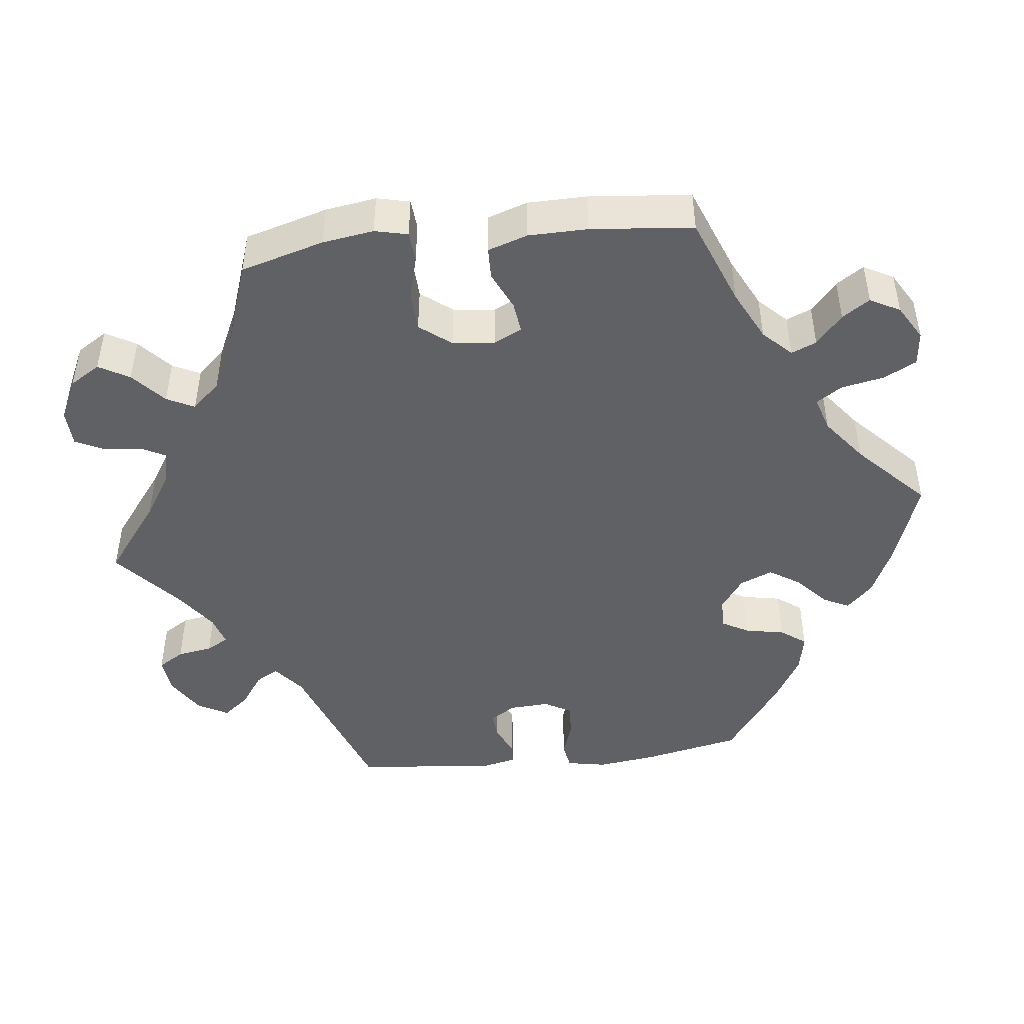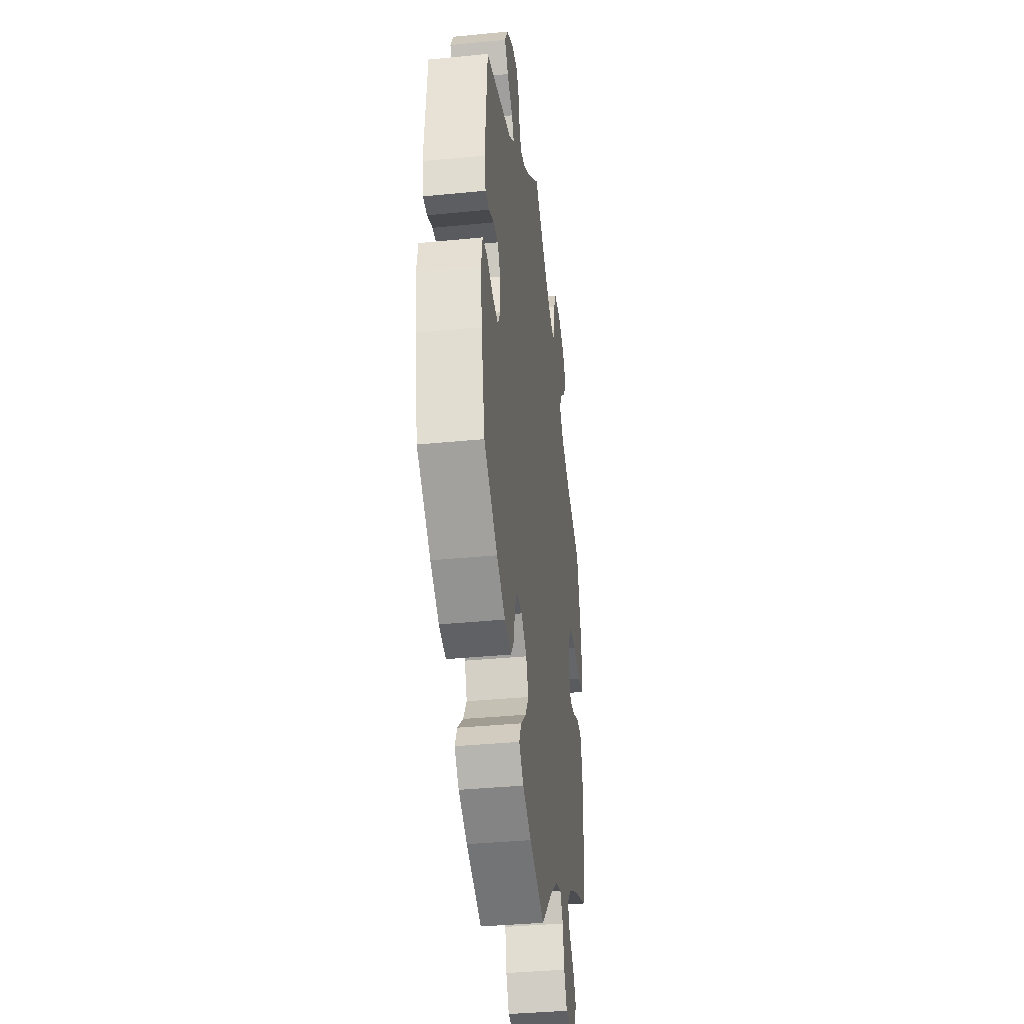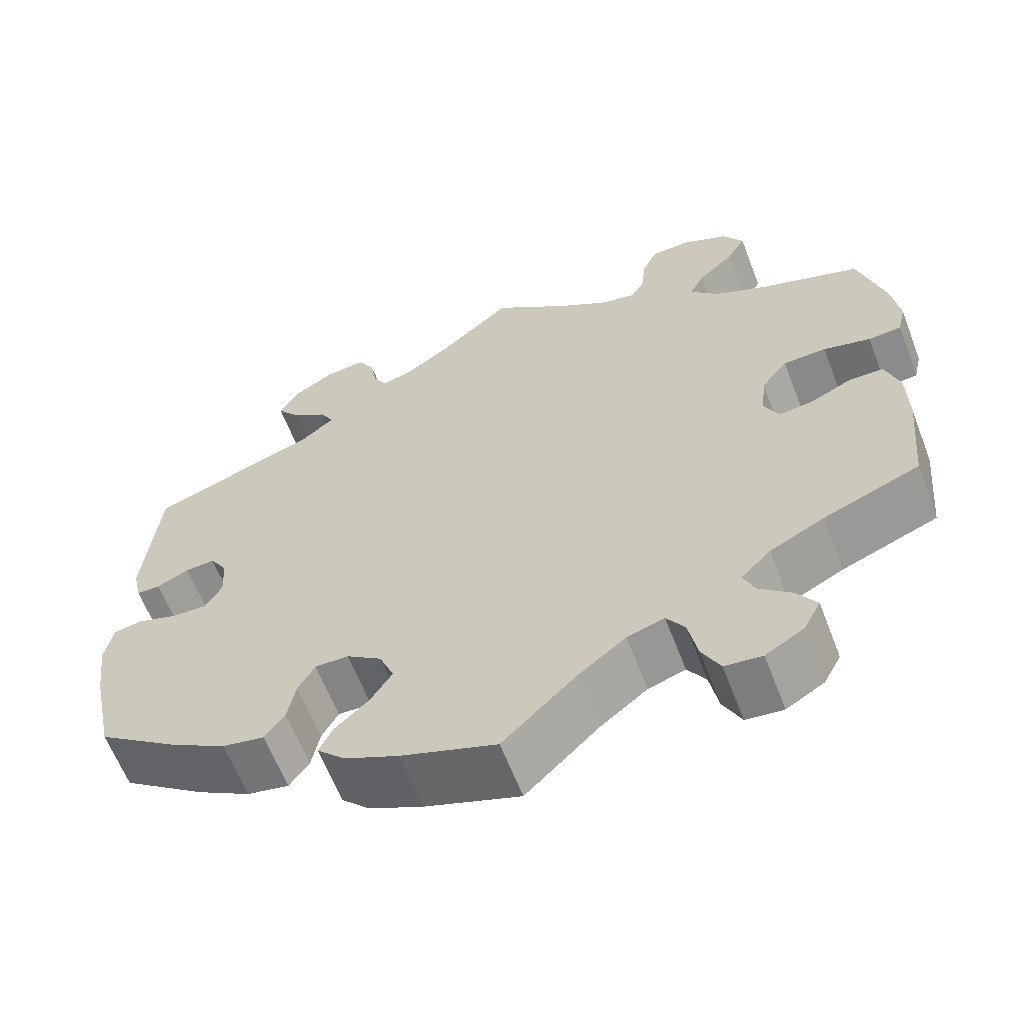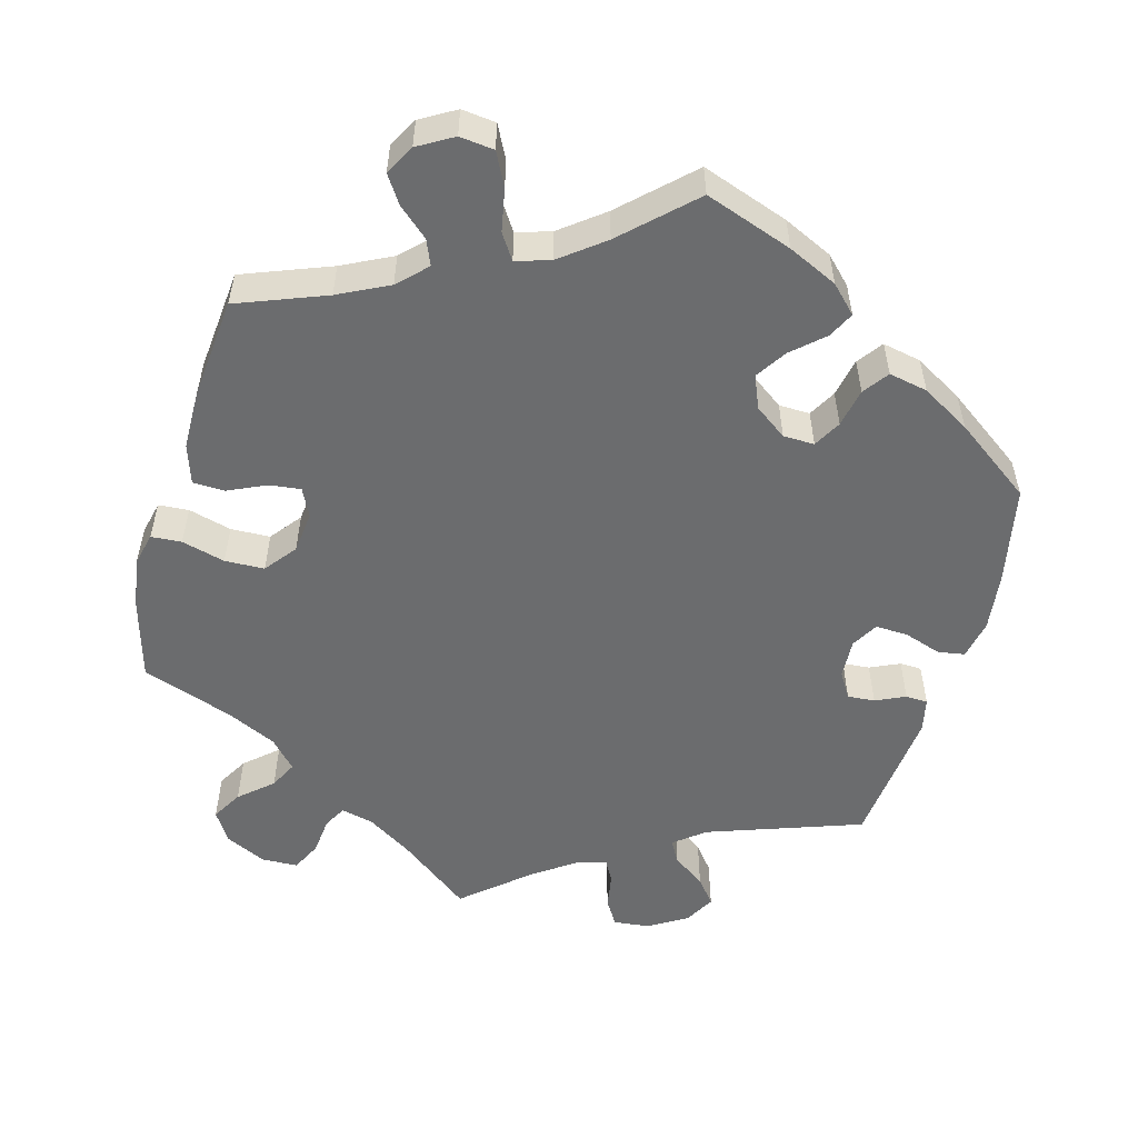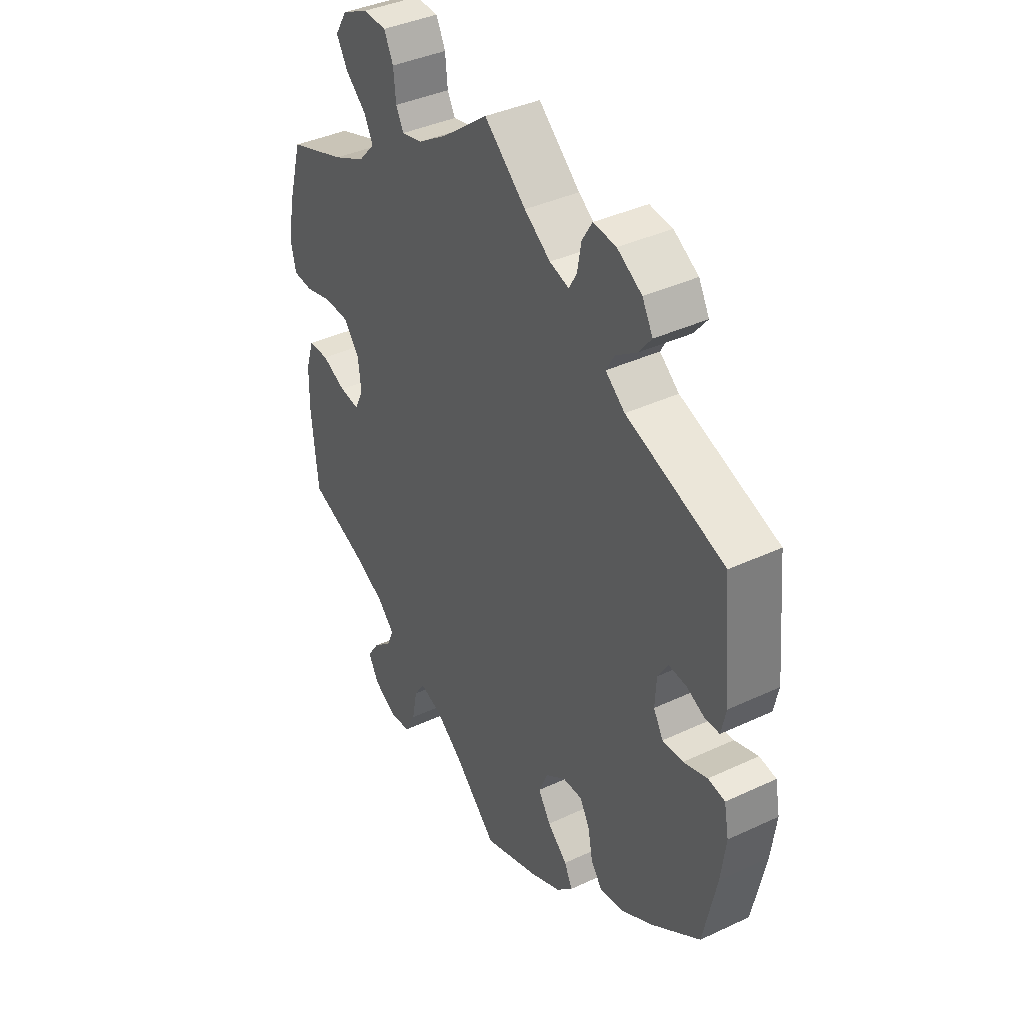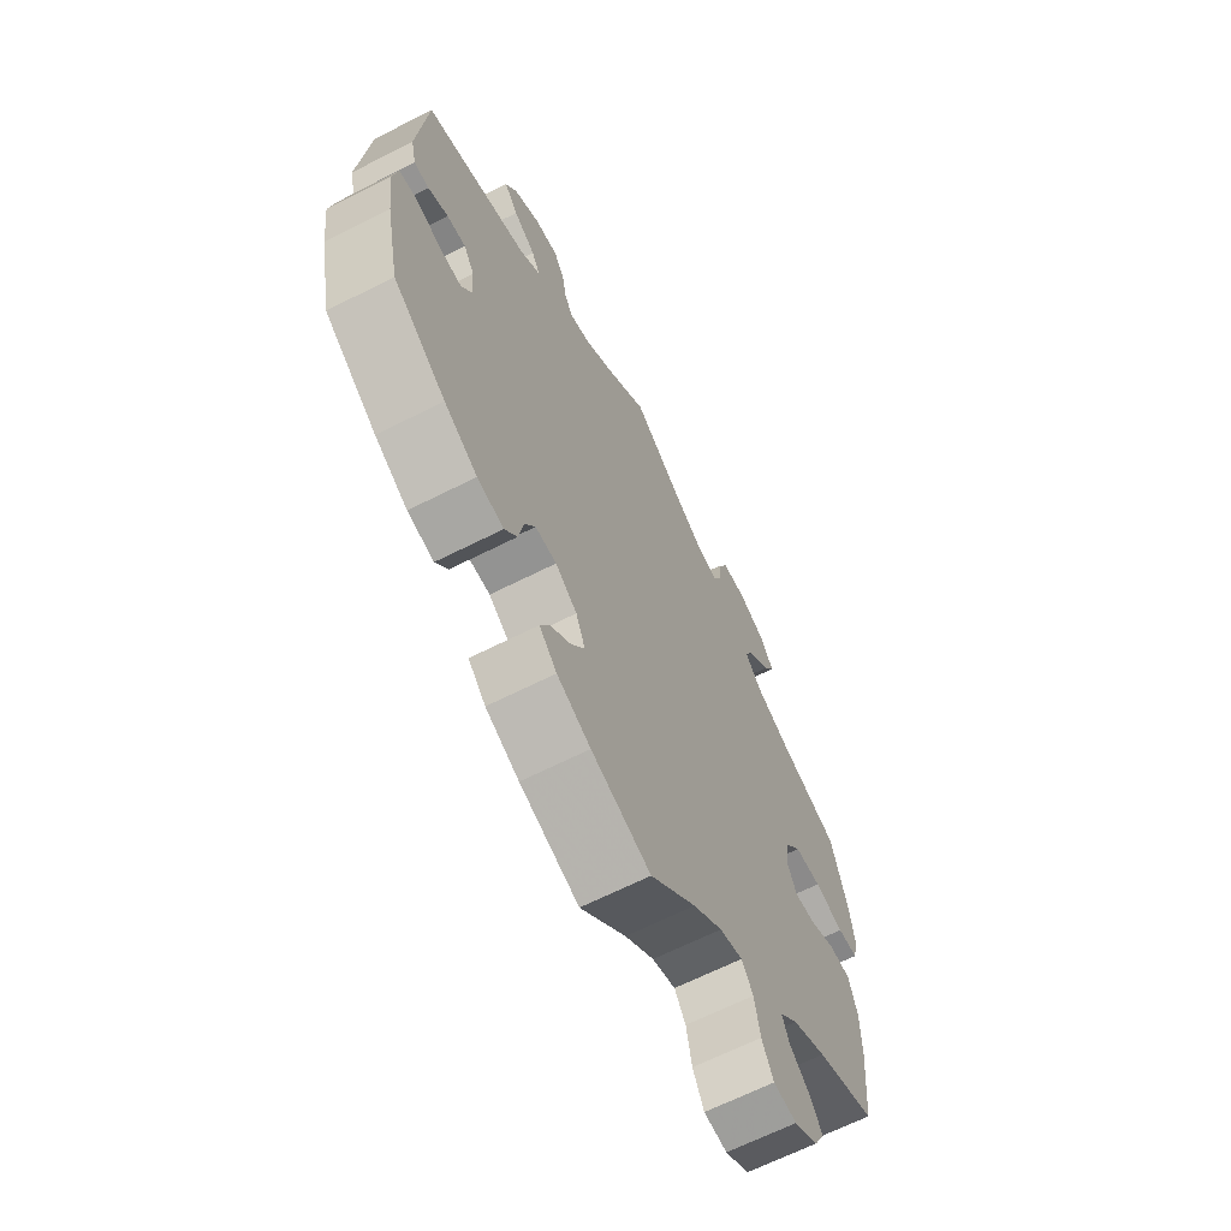
<metadata>
{"format":"obj","ext":"obj","renderer":"f3d","projection":"perspective","resolution":1024,"background":"white","views":[{"elev":-46.1,"azim":96.6,"up":"+Y"},{"elev":-37.3,"azim":-82.8,"up":"+Z"},{"elev":-62.1,"azim":21.0,"up":"+Z"},{"elev":-53.6,"azim":164.3,"up":"+Y"},{"elev":39.0,"azim":-120.4,"up":"+Z"},{"elev":-65.5,"azim":-63.0,"up":"+Z"}]}
</metadata>
<code>
v 0.094 0.07 0.506
v 0.154 0.07 0.468
v 0.197 0.07 0.458
v 0.213 0.07 0.488
v 0.218 0.07 0.538
v 0.237 0.07 0.577
v 0.285 0.07 0.579
v 0.339 0.07 0.553
v 0.364 0.07 0.513
v 0.341 0.07 0.473
v 0.298 0.07 0.435
v 0.28 0.07 0.399
v 0.314 0.07 0.362
v 0.38 0.07 0.331
v 0.5 0.07 0.289
v 0.531 0.07 0.18
v 0.541 0.07 0.113
v 0.531 0.07 0.07
v 0.491 0.07 0.067
v 0.434 0.07 0.082
v 0.382 0.07 0.08
v 0.35 0.07 0.039
v 0.344 0.07 -0.016
v 0.362 0.07 -0.053
v 0.403 0.07 -0.048
v 0.453 0.07 -0.025
v 0.495 0.07 -0.026
v 0.512 0.07 -0.078
v 0.513 0.07 -0.155
v 0.5 0.07 -0.289
v 0.384 0.07 -0.334
v 0.318 0.07 -0.367
v 0.282 0.07 -0.403
v 0.296 0.07 -0.436
v 0.335 0.07 -0.47
v 0.359 0.07 -0.506
v 0.338 0.07 -0.545
v 0.292 0.07 -0.572
v 0.247 0.07 -0.567
v 0.225 0.07 -0.524
v 0.214 0.07 -0.468
v 0.192 0.07 -0.435
v 0.147 0.07 -0.449
v 0.09 0.07 -0.493
v 0.001 0.07 -0.578
v -0.114 0.07 -0.538
v -0.179 0.07 -0.508
v -0.213 0.07 -0.474
v -0.196 0.07 -0.44
v -0.155 0.07 -0.403
v -0.129 0.07 -0.363
v -0.147 0.07 -0.32
v -0.189 0.07 -0.29
v -0.23 0.07 -0.289
v -0.25 0.07 -0.325
v -0.26 0.07 -0.376
v -0.284 0.07 -0.409
v -0.335 0.07 -0.399
v -0.399 0.07 -0.362
v -0.501 0.07 -0.289
v -0.528 0.07 -0.16
v -0.538 0.07 -0.083
v -0.528 0.07 -0.031
v -0.493 0.07 -0.025
v -0.444 0.07 -0.041
v -0.401 0.07 -0.043
v -0.381 0.07 -0.008
v -0.384 0.07 0.044
v -0.405 0.07 0.078
v -0.441 0.07 0.075
v -0.48 0.07 0.057
v -0.509 0.07 0.058
v -0.519 0.07 0.103
v -0.501 0.07 0.289
v -0.298 0.07 0.361
v -0.258 0.07 0.393
v -0.275 0.07 0.423
v -0.318 0.07 0.453
v -0.345 0.07 0.487
v -0.323 0.07 0.527
v -0.272 0.07 0.558
v -0.225 0.07 0.563
v -0.204 0.07 0.529
v -0.196 0.07 0.483
v -0.18 0.07 0.454
v -0.14 0.07 0.466
v -0.086 0.07 0.504
v 0 0.07 0.578
v 0.094 0 0.506
v 0.154 0 0.468
v 0.197 0 0.458
v 0.213 0 0.488
v 0.218 0 0.538
v 0.237 0 0.577
v 0.285 0 0.579
v 0.339 0 0.553
v 0.364 0 0.513
v 0.341 0 0.473
v 0.298 0 0.435
v 0.28 0 0.399
v 0.314 0 0.362
v 0.38 0 0.331
v 0.5 0 0.289
v 0.531 0 0.18
v 0.541 0 0.113
v 0.531 0 0.07
v 0.491 0 0.067
v 0.434 0 0.082
v 0.382 0 0.08
v 0.35 0 0.039
v 0.344 0 -0.016
v 0.362 0 -0.053
v 0.403 0 -0.048
v 0.453 0 -0.025
v 0.495 0 -0.026
v 0.512 0 -0.078
v 0.513 0 -0.155
v 0.5 0 -0.289
v 0.384 0 -0.334
v 0.318 0 -0.367
v 0.282 0 -0.403
v 0.296 0 -0.436
v 0.335 0 -0.47
v 0.359 0 -0.506
v 0.338 0 -0.545
v 0.292 0 -0.572
v 0.247 0 -0.567
v 0.225 0 -0.524
v 0.214 0 -0.468
v 0.192 0 -0.435
v 0.147 0 -0.449
v 0.09 0 -0.493
v 0.001 0 -0.578
v -0.114 0 -0.538
v -0.179 0 -0.508
v -0.213 0 -0.474
v -0.196 0 -0.44
v -0.155 0 -0.403
v -0.129 0 -0.363
v -0.147 0 -0.32
v -0.189 0 -0.29
v -0.23 0 -0.289
v -0.25 0 -0.325
v -0.26 0 -0.376
v -0.284 0 -0.409
v -0.335 0 -0.399
v -0.399 0 -0.362
v -0.501 0 -0.289
v -0.528 0 -0.16
v -0.538 0 -0.083
v -0.528 0 -0.031
v -0.493 0 -0.025
v -0.444 0 -0.041
v -0.401 0 -0.043
v -0.381 0 -0.008
v -0.384 0 0.044
v -0.405 0 0.078
v -0.441 0 0.075
v -0.48 0 0.057
v -0.509 0 0.058
v -0.519 0 0.103
v -0.501 0 0.289
v -0.298 0 0.361
v -0.258 0 0.393
v -0.275 0 0.423
v -0.318 0 0.453
v -0.345 0 0.487
v -0.323 0 0.527
v -0.272 0 0.558
v -0.225 0 0.563
v -0.204 0 0.529
v -0.196 0 0.483
v -0.18 0 0.454
v -0.14 0 0.466
v -0.086 0 0.504
v 0 0 0.578
f 87 88 1
f 86 87 1 2
f 85 86 2 3
f 81 82 83 84
f 81 84 85
f 80 81 85
f 77 78 79 80
f 76 77 80 85
f 75 76 85 3
f 73 74 75 3
f 70 71 72 73
f 69 70 73 3
f 62 63 64 65
f 62 65 66
f 61 62 66
f 60 61 66
f 59 60 66 67
f 55 56 57 58
f 54 55 58 59
f 47 48 49 50
f 47 50 51
f 44 45 46 47
f 43 44 47 51
f 42 43 51 52
f 38 39 40 41
f 38 41 42
f 37 38 42
f 34 35 36 37
f 33 34 37 42
f 32 33 42 52
f 28 29 30 31
f 25 26 27 28
f 24 25 28 31
f 23 24 31 32
f 17 18 19 20
f 17 20 21
f 14 15 16 17
f 13 14 17 21
f 12 13 21 22
f 8 9 10 11
f 8 11 12
f 7 8 12
f 4 5 6 7
f 3 4 7 12
f 68 69 3 12
f 54 59 67
f 53 54 67 68
f 23 32 52 53
f 23 53 68
f 12 22 23 68
f 89 176 175
f 90 89 175 174
f 91 90 174 173
f 172 171 170 169
f 173 172 169
f 173 169 168
f 168 167 166 165
f 173 168 165 164
f 91 173 164 163
f 91 163 162 161
f 161 160 159 158
f 91 161 158 157
f 153 152 151 150
f 154 153 150
f 154 150 149
f 154 149 148
f 155 154 148 147
f 146 145 144 143
f 147 146 143 142
f 138 137 136 135
f 139 138 135
f 135 134 133 132
f 139 135 132 131
f 140 139 131 130
f 129 128 127 126
f 130 129 126
f 130 126 125
f 125 124 123 122
f 130 125 122 121
f 140 130 121 120
f 119 118 117 116
f 116 115 114 113
f 119 116 113 112
f 120 119 112 111
f 108 107 106 105
f 109 108 105
f 105 104 103 102
f 109 105 102 101
f 110 109 101 100
f 99 98 97 96
f 100 99 96
f 100 96 95
f 95 94 93 92
f 100 95 92 91
f 100 91 157 156
f 155 147 142
f 156 155 142 141
f 141 140 120 111
f 156 141 111
f 156 111 110 100
f 1 89 90 2
f 2 90 91 3
f 3 91 92 4
f 4 92 93 5
f 5 93 94 6
f 6 94 95 7
f 7 95 96 8
f 8 96 97 9
f 9 97 98 10
f 10 98 99 11
f 11 99 100 12
f 12 100 101 13
f 13 101 102 14
f 14 102 103 15
f 15 103 104 16
f 16 104 105 17
f 17 105 106 18
f 18 106 107 19
f 19 107 108 20
f 20 108 109 21
f 21 109 110 22
f 22 110 111 23
f 23 111 112 24
f 24 112 113 25
f 25 113 114 26
f 26 114 115 27
f 27 115 116 28
f 28 116 117 29
f 29 117 118 30
f 30 118 119 31
f 31 119 120 32
f 32 120 121 33
f 33 121 122 34
f 34 122 123 35
f 35 123 124 36
f 36 124 125 37
f 37 125 126 38
f 38 126 127 39
f 39 127 128 40
f 40 128 129 41
f 41 129 130 42
f 42 130 131 43
f 43 131 132 44
f 44 132 133 45
f 45 133 134 46
f 46 134 135 47
f 47 135 136 48
f 48 136 137 49
f 49 137 138 50
f 50 138 139 51
f 51 139 140 52
f 52 140 141 53
f 53 141 142 54
f 54 142 143 55
f 55 143 144 56
f 56 144 145 57
f 57 145 146 58
f 58 146 147 59
f 59 147 148 60
f 60 148 149 61
f 61 149 150 62
f 62 150 151 63
f 63 151 152 64
f 64 152 153 65
f 65 153 154 66
f 66 154 155 67
f 67 155 156 68
f 68 156 157 69
f 69 157 158 70
f 70 158 159 71
f 71 159 160 72
f 72 160 161 73
f 73 161 162 74
f 74 162 163 75
f 75 163 164 76
f 76 164 165 77
f 77 165 166 78
f 78 166 167 79
f 79 167 168 80
f 80 168 169 81
f 81 169 170 82
f 82 170 171 83
f 83 171 172 84
f 84 172 173 85
f 85 173 174 86
f 86 174 175 87
f 87 175 176 88
f 88 176 89 1

</code>
